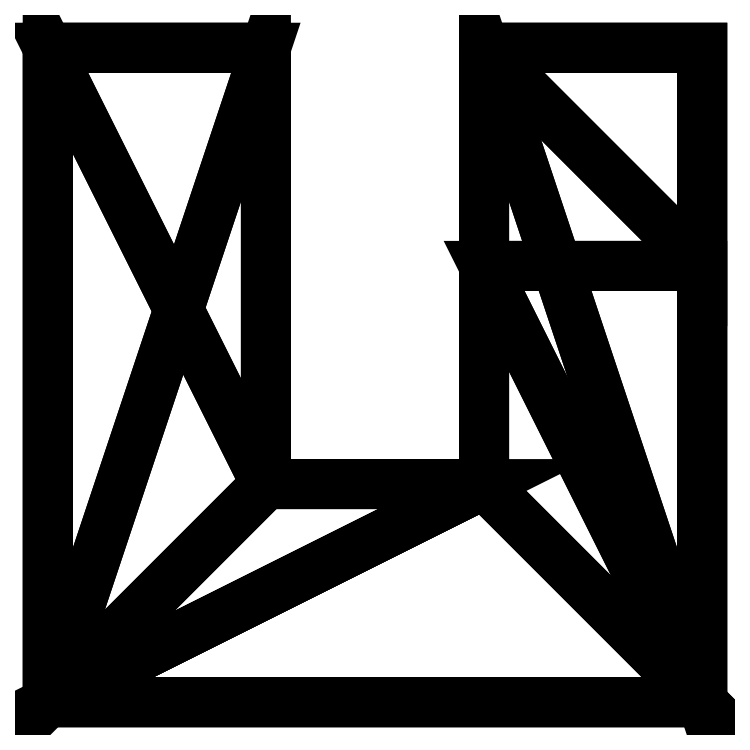
<metadata>
{"format":"dxf","ext":"dxf","renderer":"ezdxf+matplotlib","layout":"modelspace","background":"white","min_lineweight":24,"dpi":150}
</metadata>
<code>
0
SECTION
2
ENTITIES
0
INSERT
8
AME_FRZ
2
AME_NIL
10
0
20
0
30
0
0
INSERT
8
AME_FRZ
2
AME_SOL
10
0
20
0
30
0
0
INSERT
8
AME_FRZ
2
*U2
10
0
20
0
30
0
0
INSERT
8
AME_FRZ
2
*U3
10
1
20
1
30
0
0
INSERT
8
AME_FRZ
2
*U4
10
2
20
2
30
2
0
INSERT
8
AME_FRZ
2
AME_NIL
10
0
20
0
30
0
0
INSERT
8
0
2
*U6
10
0
20
0
30
0
0
INSERT
8
AME_FRZ
2
AME_NIL
10
1
20
1
30
1
0
INSERT
8
AME_FRZ
2
AME_NIL
10
1
20
1
30
1
0
INSERT
8
AME_FRZ
2
*U5
10
0
20
0
30
0
0
INSERT
8
AME_FRZ
2
AME_MAT
10
0
20
0
30
0
0
ENDSEC
0
EOF

</code>
